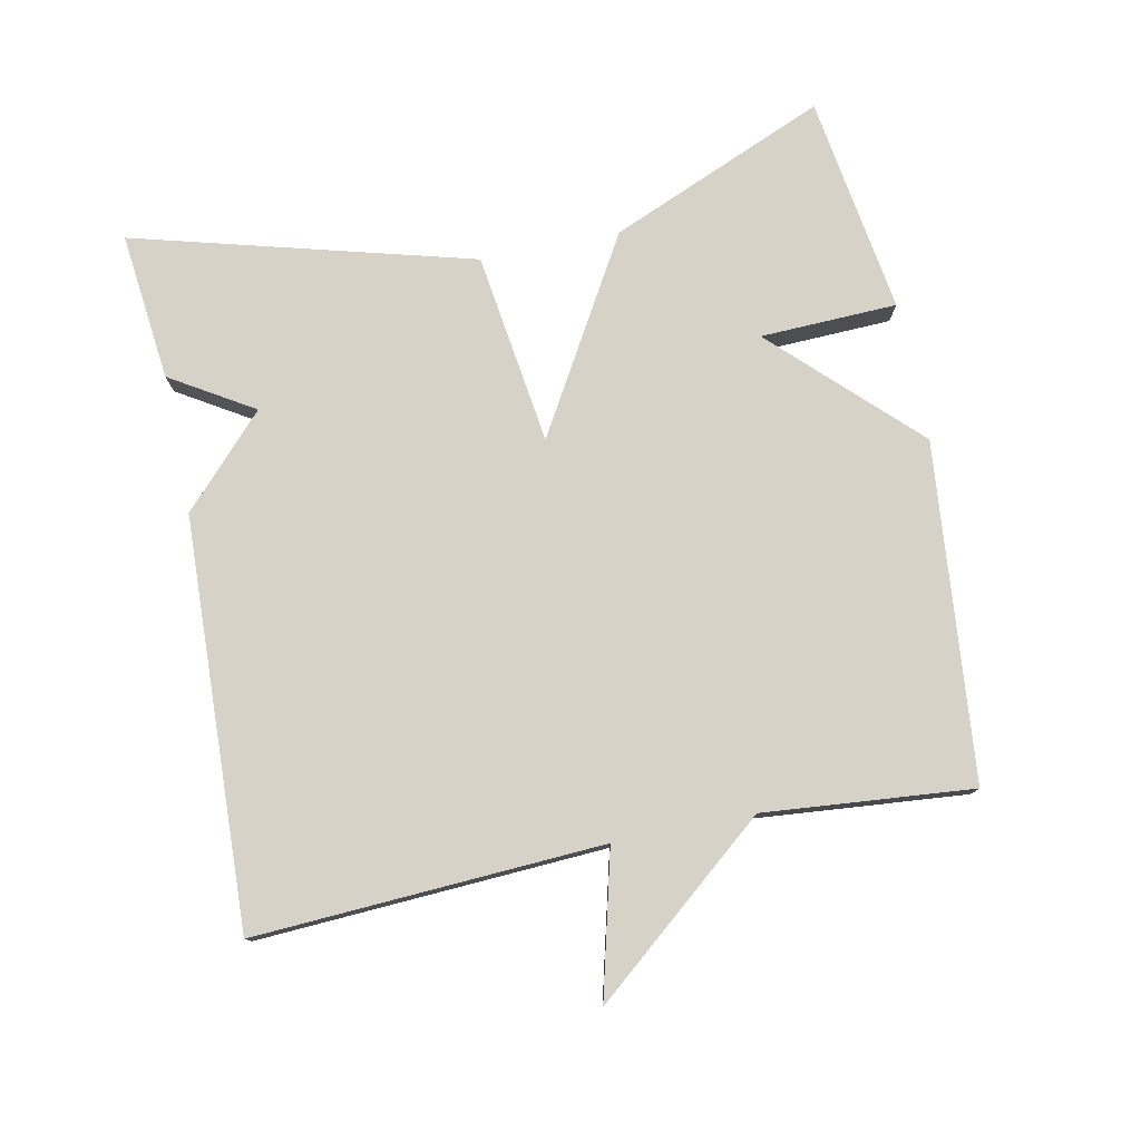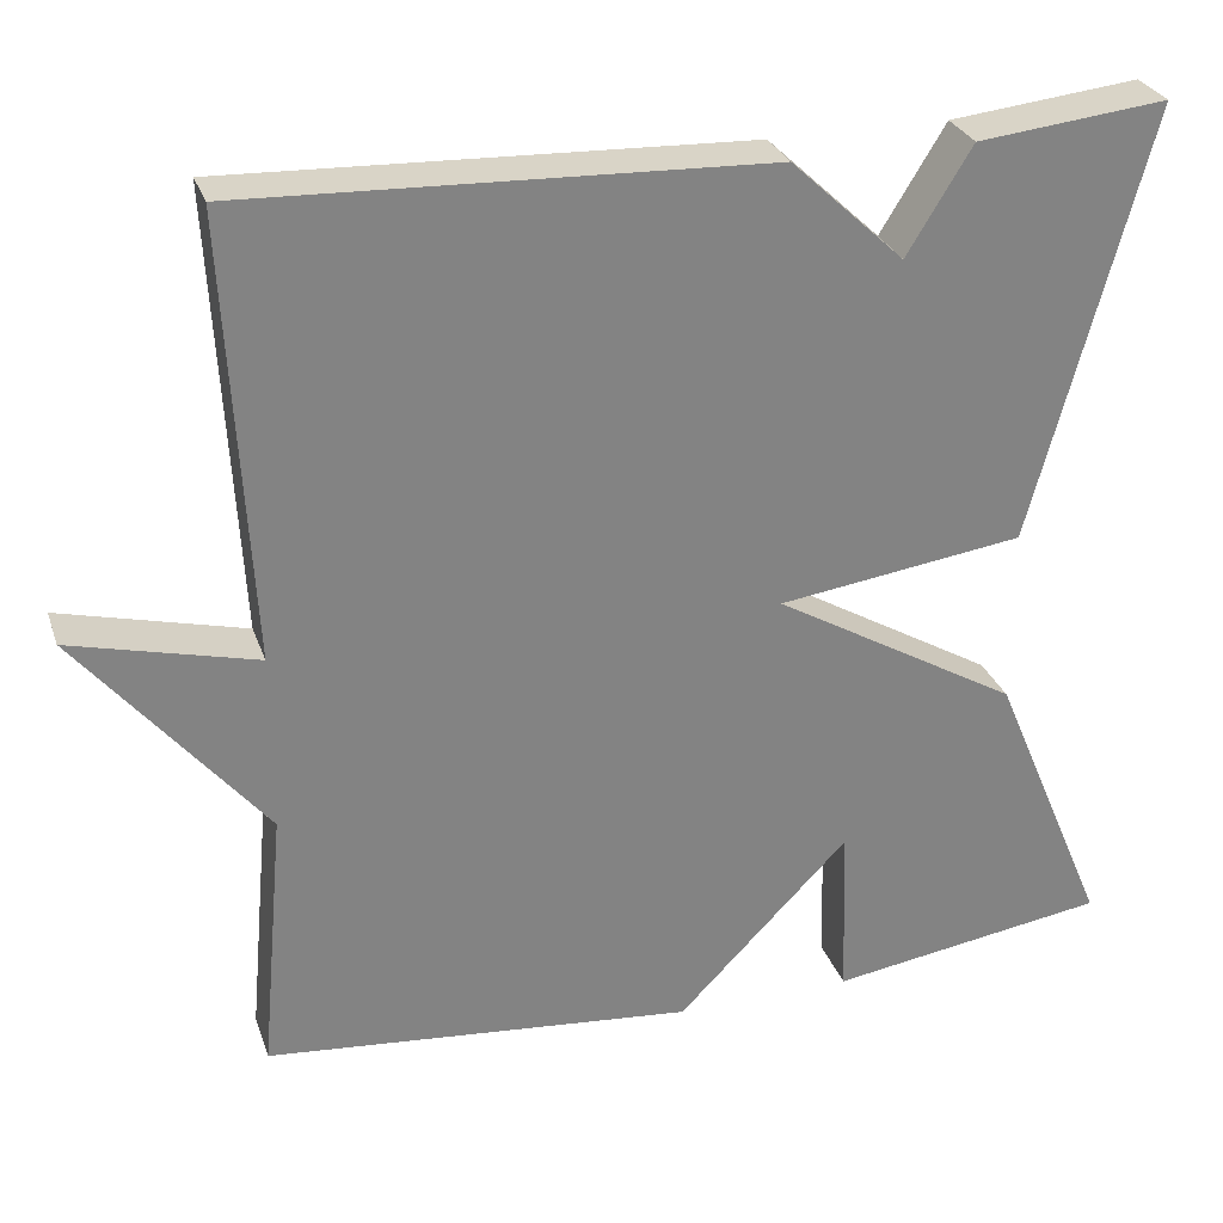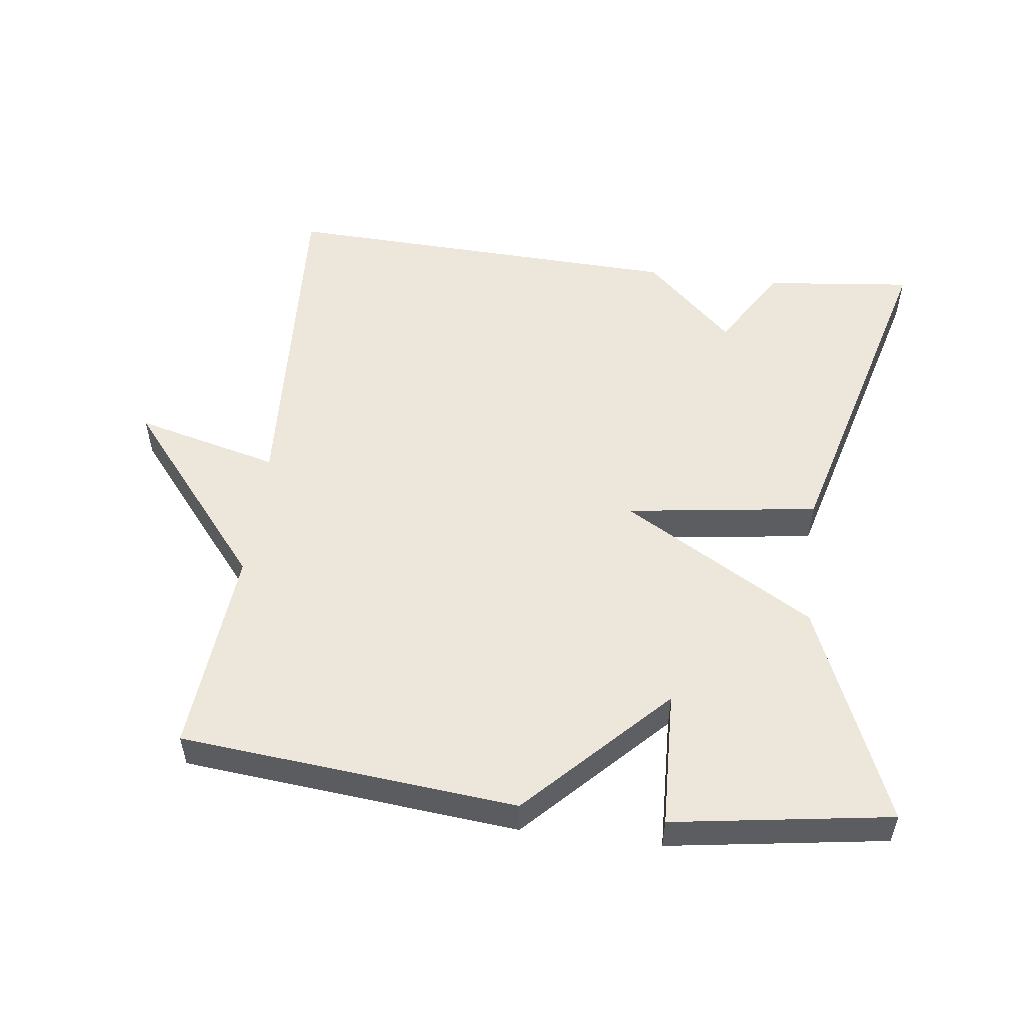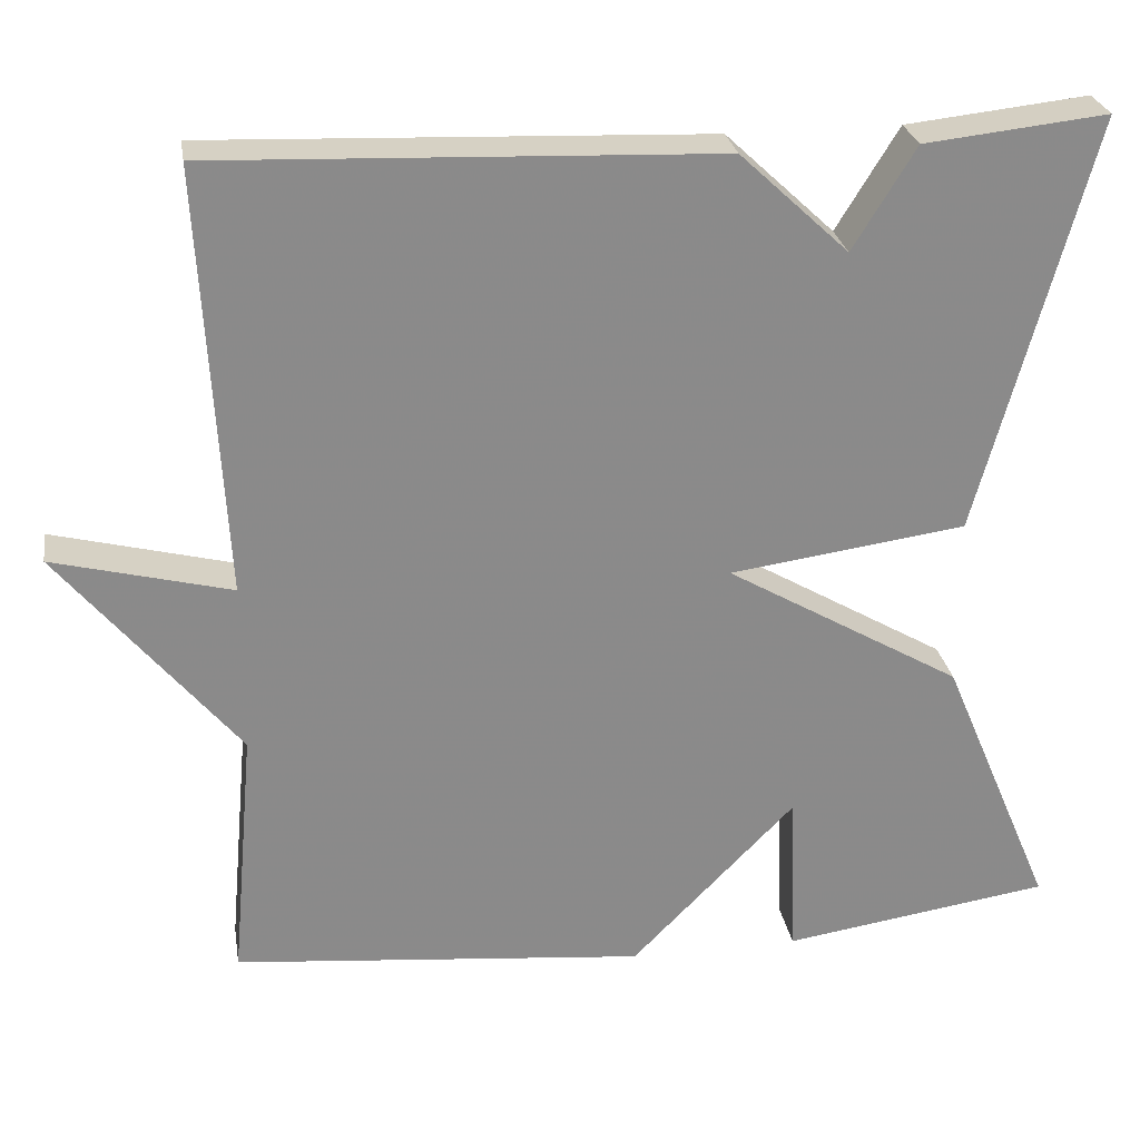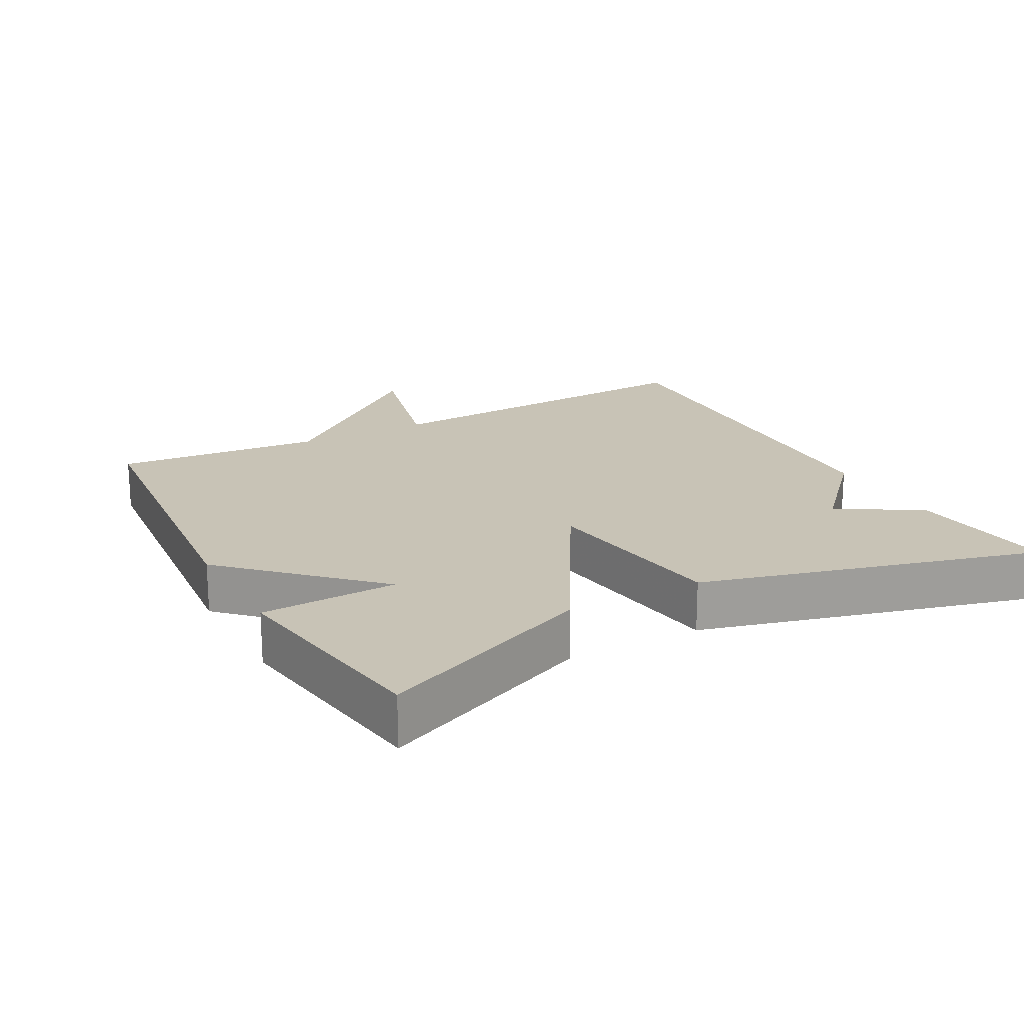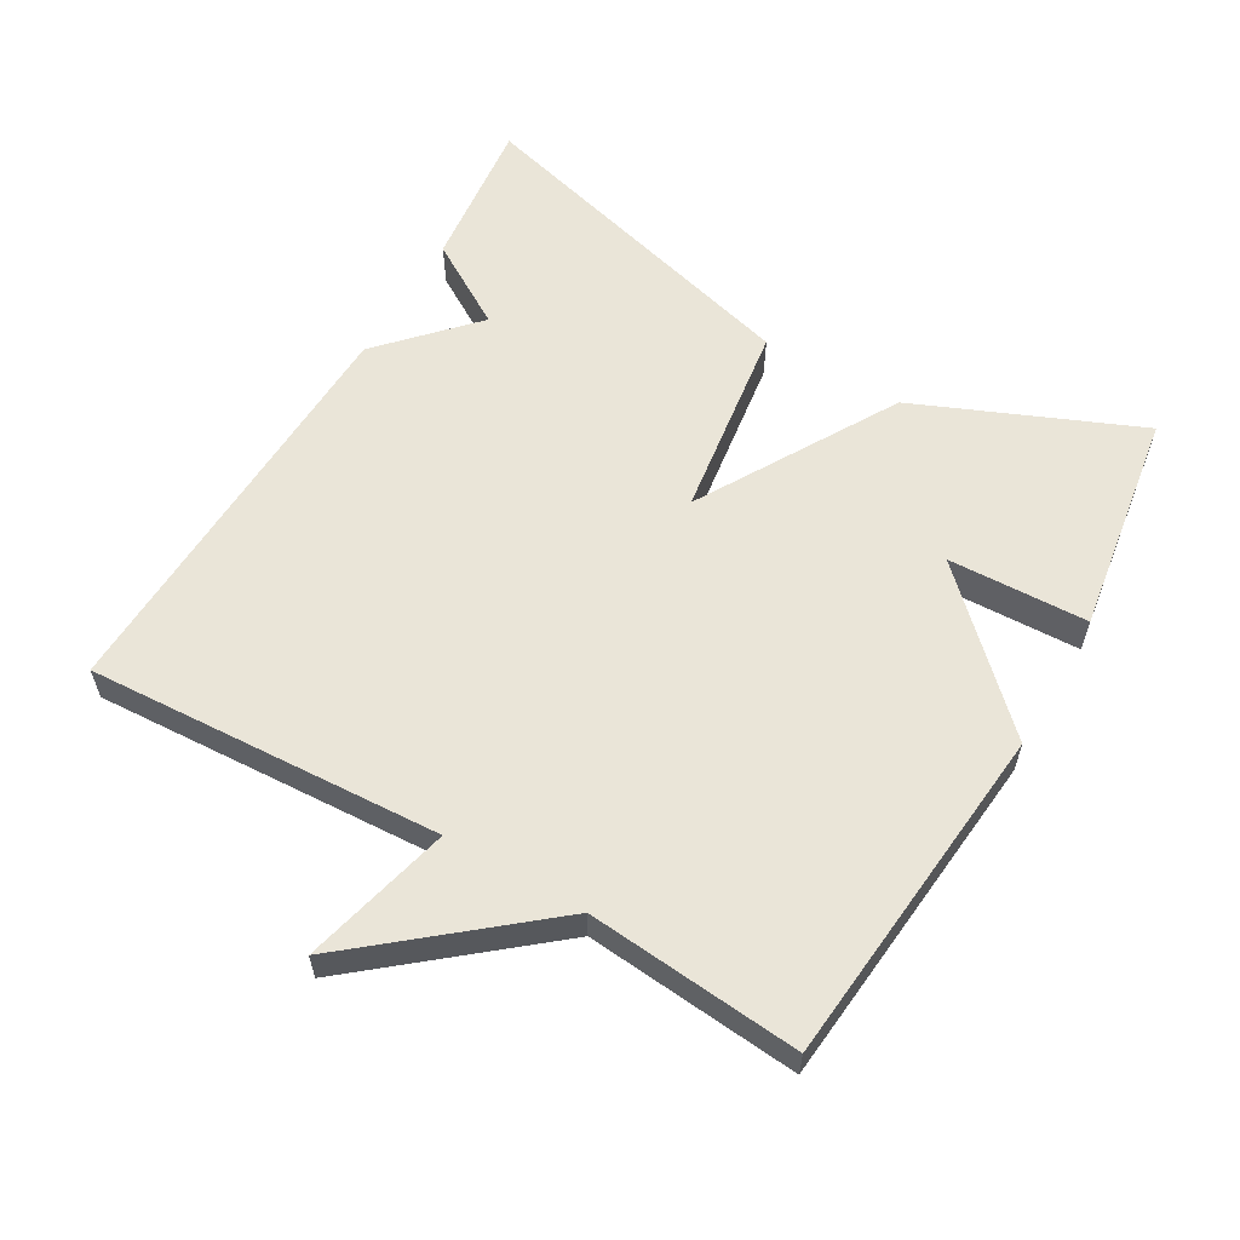
<metadata>
{"format":"obj","ext":"obj","renderer":"f3d","projection":"perspective","resolution":1024,"background":"white","views":[{"elev":77.8,"azim":78.5,"up":"+Y"},{"elev":28.7,"azim":162.7,"up":"+Z"},{"elev":53.2,"azim":-172.9,"up":"+Y"},{"elev":26.8,"azim":170.6,"up":"+Z"},{"elev":19.5,"azim":-118.6,"up":"+Y"},{"elev":59.4,"azim":120.0,"up":"+Y"}]}
</metadata>
<code>
v -0.5 0.07 0.5
v -0.286 0.07 0.477
v -0.213 0.07 0.358
v -0.086 0.07 0.477
v 0.5 0.07 0.5
v 0.473 0.07 0
v 0.681 0.07 0.053
v 0.473 0.07 -0.2
v 0.5 0.07 -0.5
v 0.015 0.07 -0.547
v -0.178 0.07 -0.35
v -0.185 0.07 -0.547
v -0.5 0.07 -0.5
v -0.368 0.07 -0.187
v -0.091 0.07 -0.025
v -0.368 0.07 0.013
v -0.5 0 0.5
v -0.286 0 0.477
v -0.213 0 0.358
v -0.086 0 0.477
v 0.5 0 0.5
v 0.473 0 0
v 0.681 0 0.053
v 0.473 0 -0.2
v 0.5 0 -0.5
v 0.015 0 -0.547
v -0.178 0 -0.35
v -0.185 0 -0.547
v -0.5 0 -0.5
v -0.368 0 -0.187
v -0.091 0 -0.025
v -0.368 0 0.013
f 1 2 3
f 16 1 3
f 15 16 3
f 13 14 15
f 11 12 13
f 11 13 15
f 10 11 15
f 9 10 15
f 8 9 15
f 6 7 8
f 15 3 4
f 8 15 4
f 6 8 4
f 4 5 6
f 19 18 17
f 19 17 32
f 19 32 31
f 31 30 29
f 29 28 27
f 31 29 27
f 31 27 26
f 31 26 25
f 31 25 24
f 24 23 22
f 20 19 31
f 20 31 24
f 20 24 22
f 22 21 20
f 1 17 18 2
f 2 18 19 3
f 3 19 20 4
f 4 20 21 5
f 5 21 22 6
f 6 22 23 7
f 7 23 24 8
f 8 24 25 9
f 9 25 26 10
f 10 26 27 11
f 11 27 28 12
f 12 28 29 13
f 13 29 30 14
f 14 30 31 15
f 15 31 32 16
f 16 32 17 1

</code>
